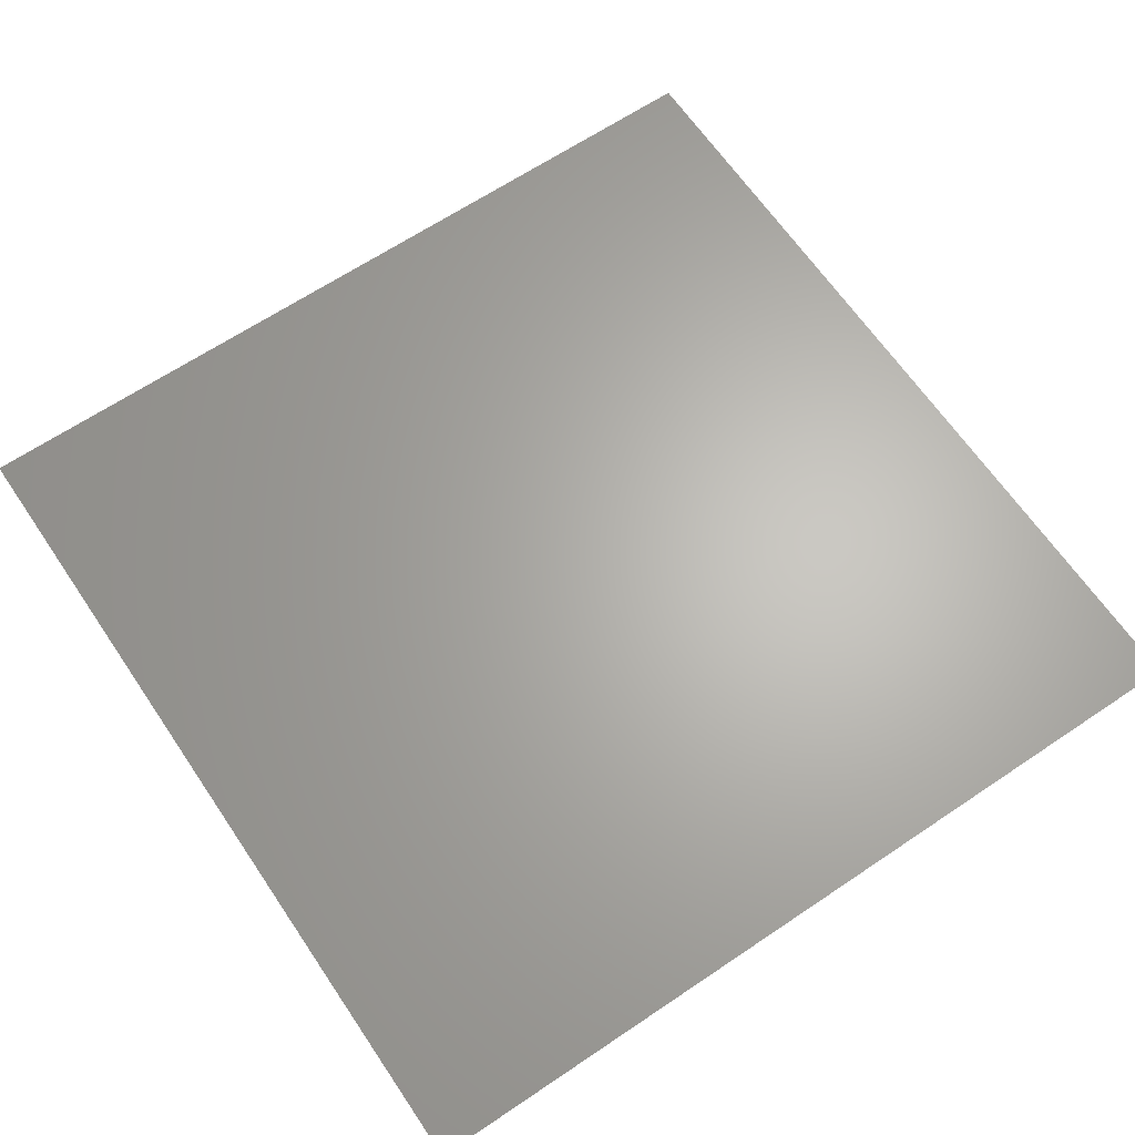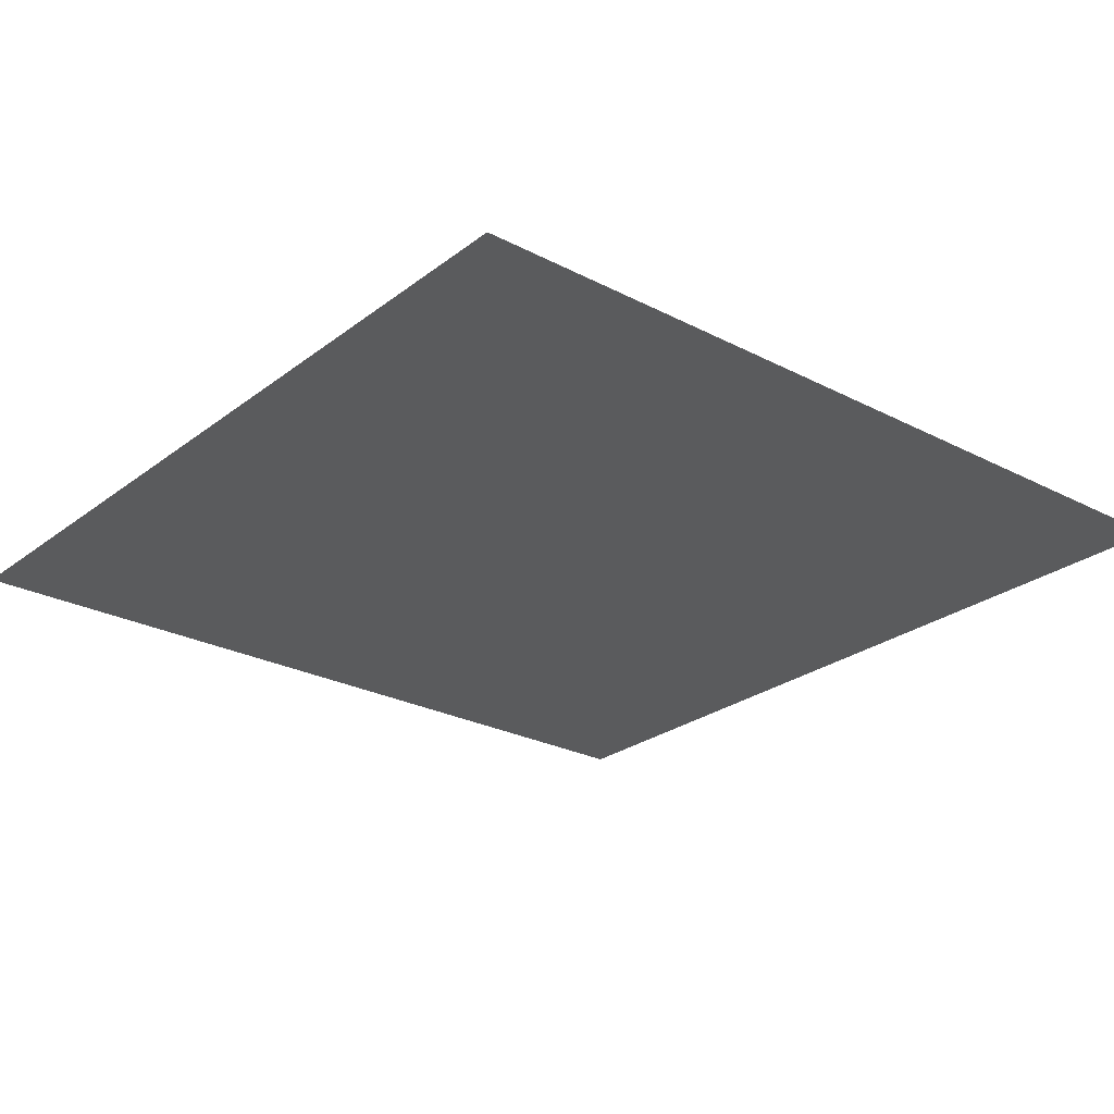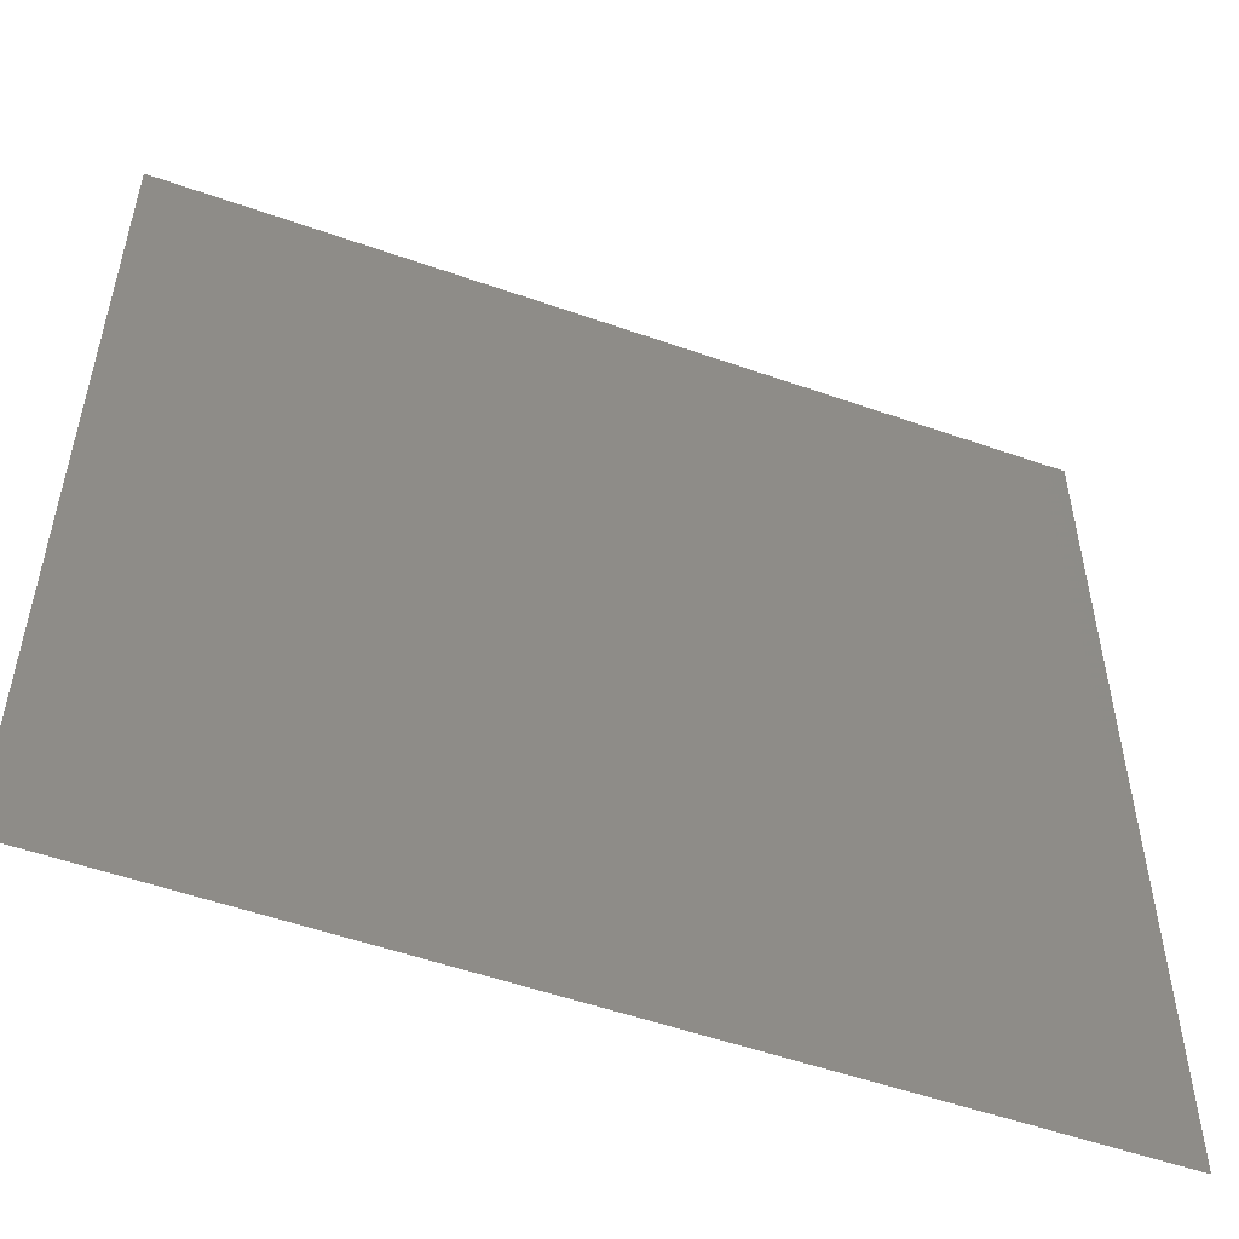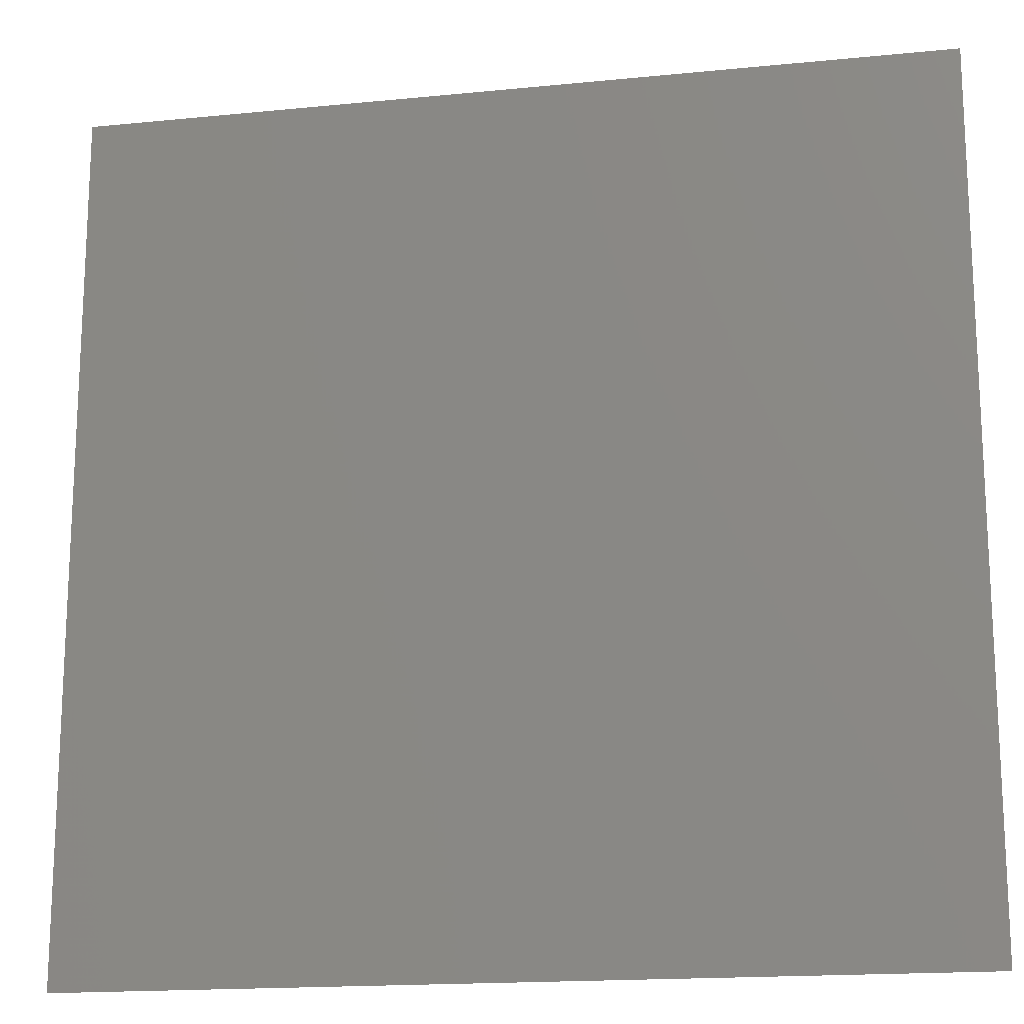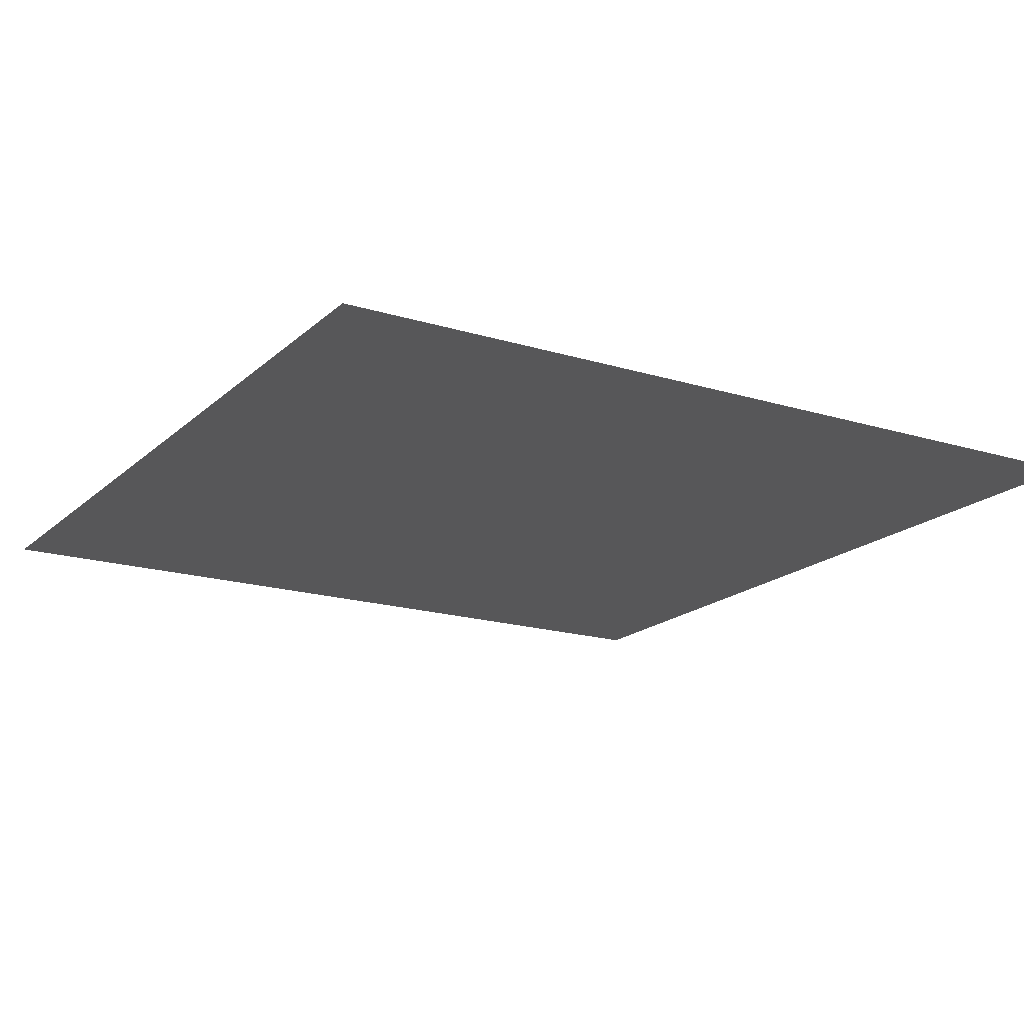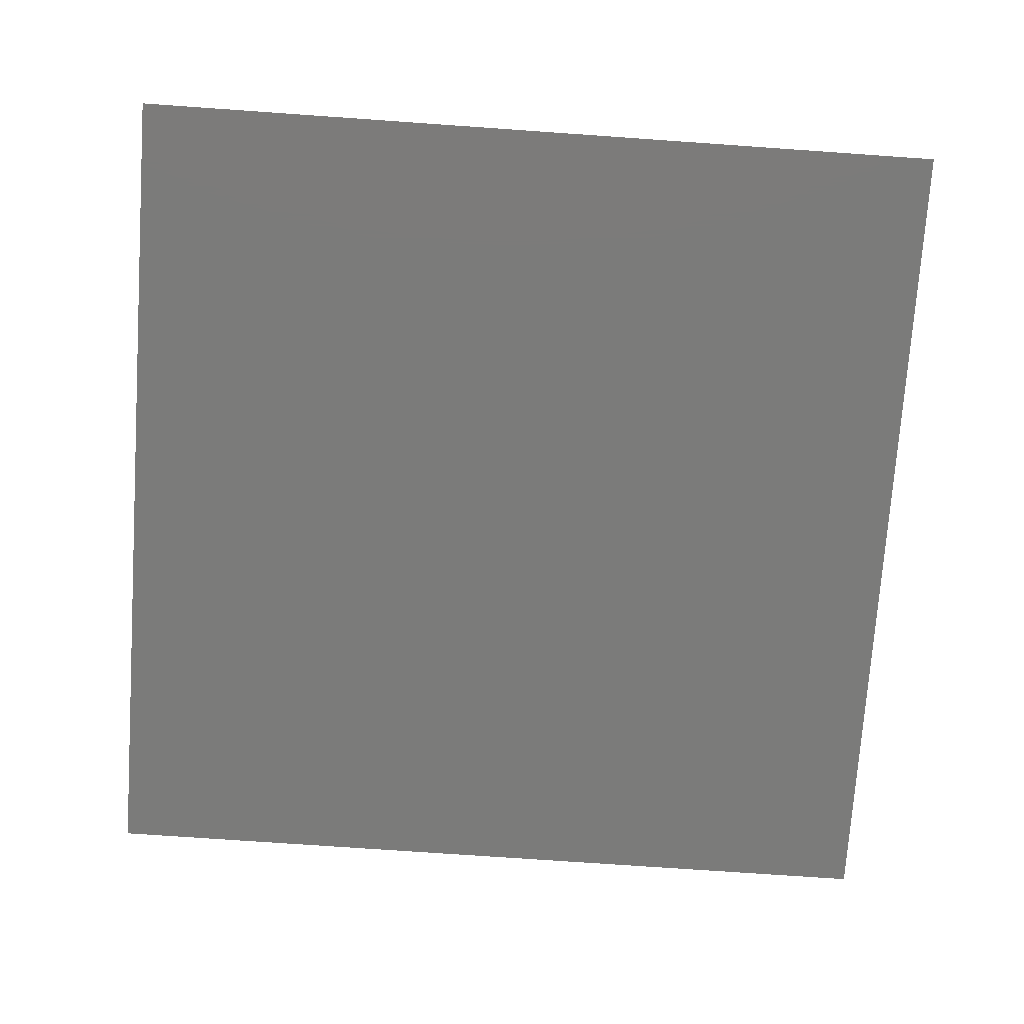
<metadata>
{"format":"stl","ext":"stl","renderer":"f3d","projection":"perspective","resolution":1024,"background":"white","views":[{"elev":65.0,"azim":55.9,"up":"+Z"},{"elev":-25.6,"azim":140.3,"up":"+Z"},{"elev":-53.5,"azim":159.4,"up":"+Y"},{"elev":-16.9,"azim":-168.6,"up":"+Y"},{"elev":-17.9,"azim":149.0,"up":"+Z"},{"elev":-74.1,"azim":-94.0,"up":"+Z"}]}
</metadata>
<code>
# stl→obj: 4 verts, 2 faces
v -2.505 -2.996 10
v -2.505 -7.996 10
v 2.495 -7.996 10
v 2.495 -2.996 10
f 1 2 3
f 1 3 4

</code>
